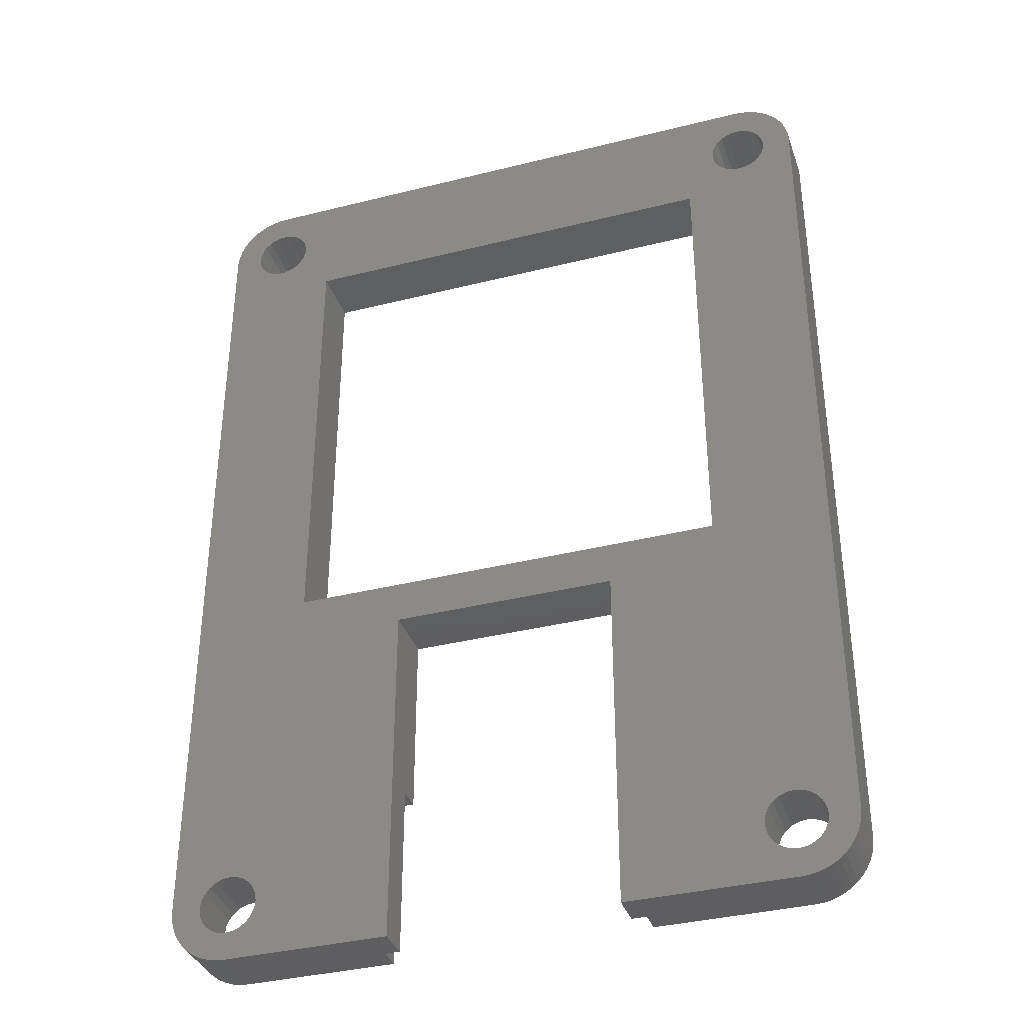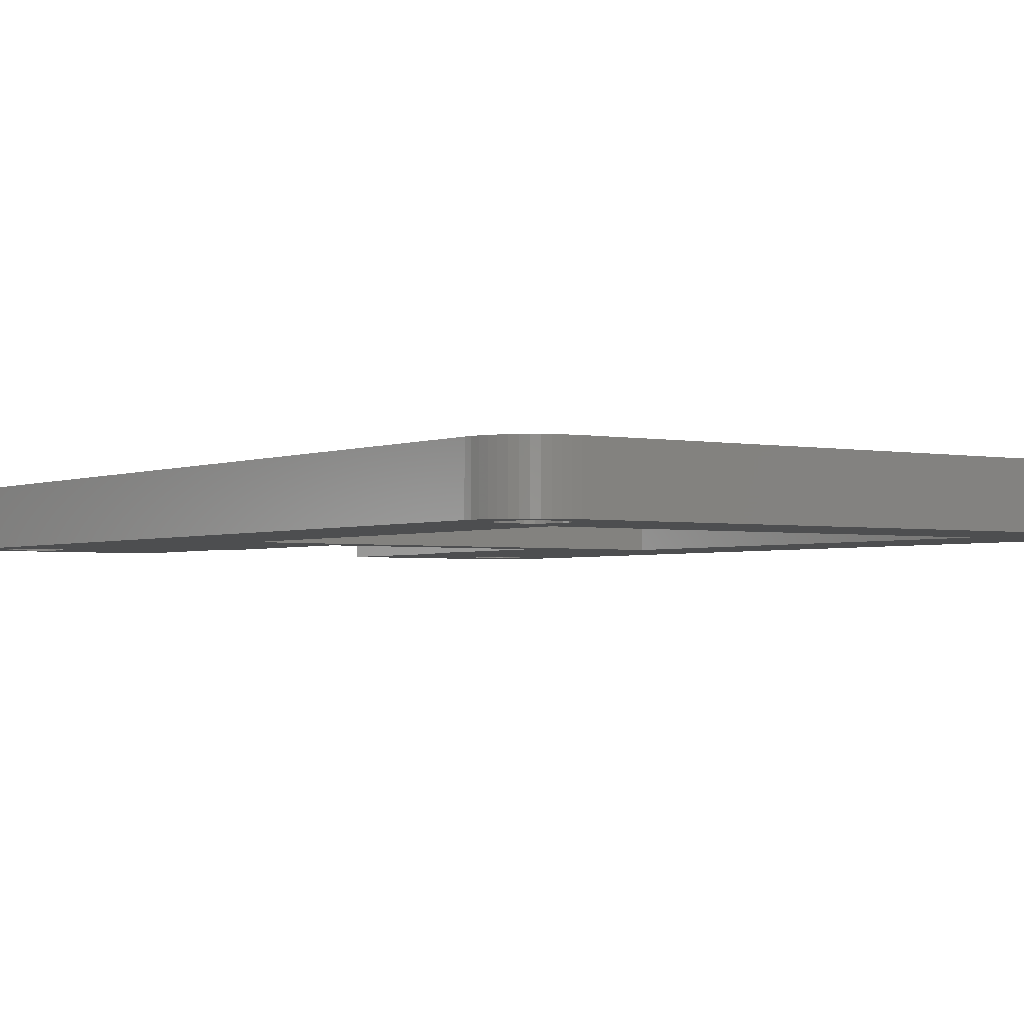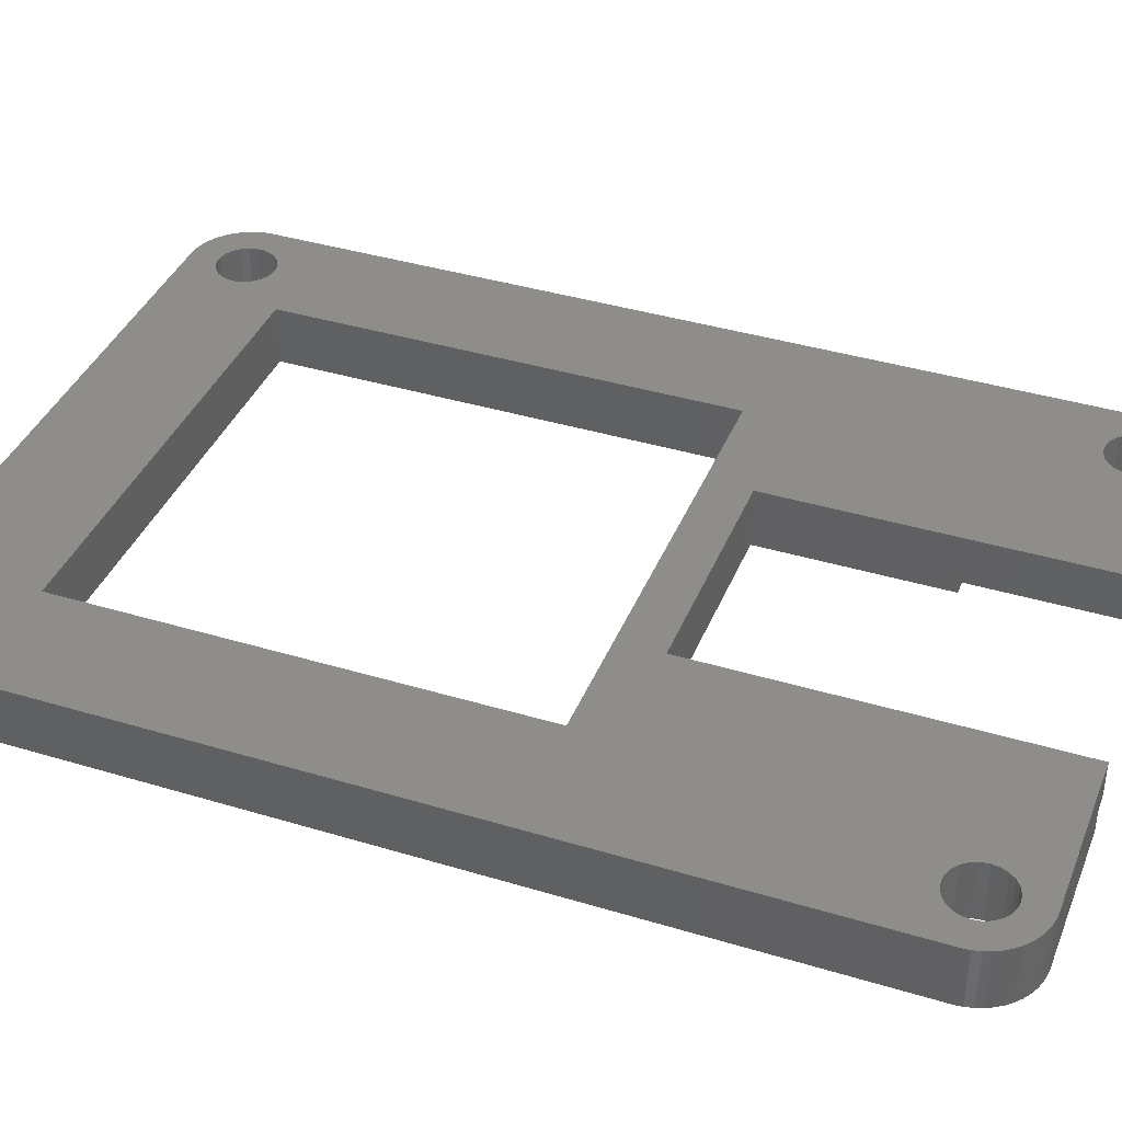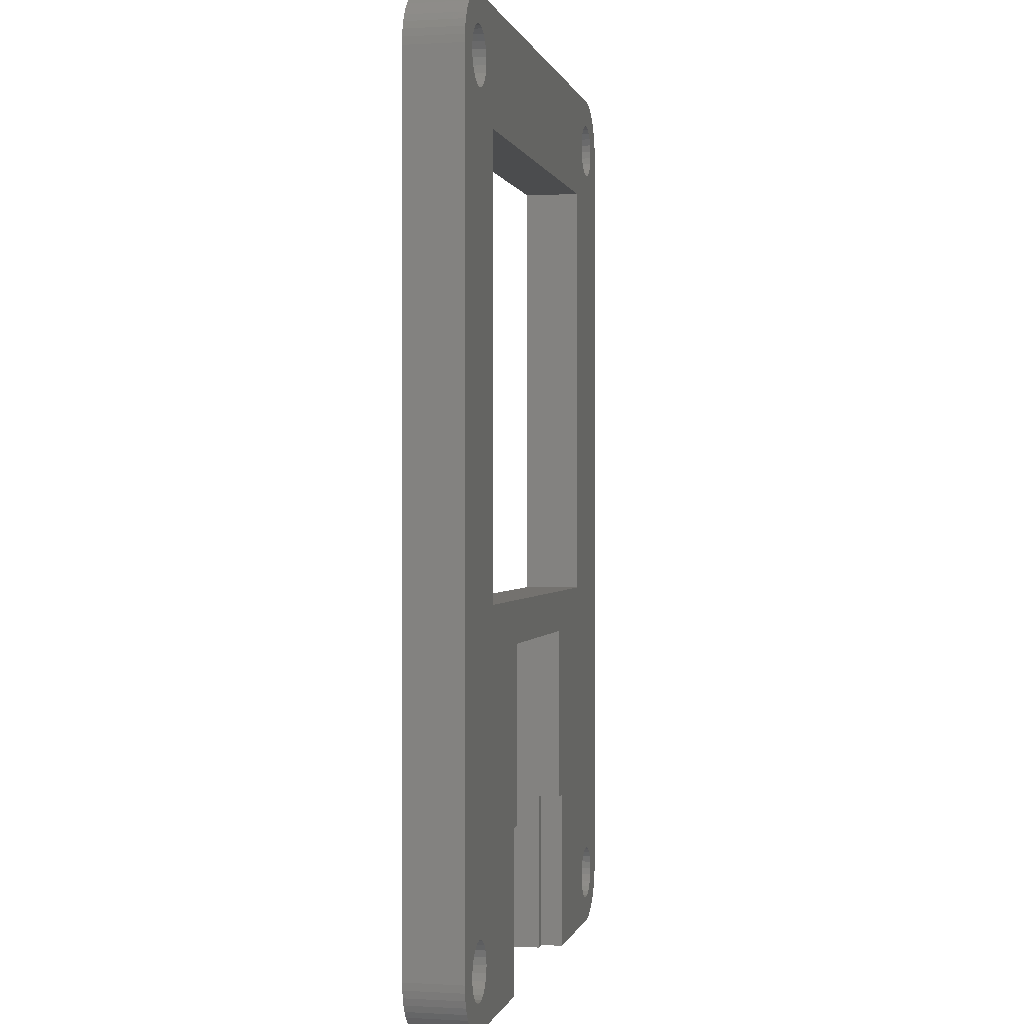
<metadata>
{"format":"stl","ext":"stl","renderer":"f3d","projection":"perspective","resolution":1024,"background":"white","views":[{"elev":-36.4,"azim":18.1,"up":"+Y"},{"elev":-2.5,"azim":145.1,"up":"+Z"},{"elev":38.9,"azim":-69.2,"up":"+Z"},{"elev":0.2,"azim":102.2,"up":"+Y"}]}
</metadata>
<code>
# stl→obj: 324 verts, 664 faces
v 0.04614 3.387 4
v 0 62 4
v 0 3.9 4
v 0.03422 62.52 4
v 0.1363 63.04 4
v 0.1578 2.884 4
v 0.3045 63.53 4
v 0.333 2.4 4
v 0.5359 64 4
v 0.569 1.942 4
v 0.8266 64.44 4
v 0.8619 1.519 4
v 1.172 64.83 4
v 1.207 1.136 4
v 1.565 65.17 4
v 1.598 0.8013 4
v 2 65.46 4
v 2 3.9 4
v 2.068 4.418 4
v 2.016 61.74 4
v 2.15 61.24 4
v 2.268 4.9 4
v 2.41 60.79 4
v 2.586 5.314 4
v 2.778 60.42 4
v 3 5.632 4
v 3.229 60.15 4
v 3.482 5.832 4
v 3.733 60.02 4
v 4 5.9 4
v 4.255 60.02 4
v 4.518 5.832 4
v 4.76 60.15 4
v 5 5.632 4
v 5.213 60.41 4
v 5.414 5.314 4
v 5.583 60.78 4
v 5.732 4.9 4
v 5.845 61.23 4
v 5.932 4.418 4
v 5.982 61.73 4
v 6 3.9 4
v 5.984 62.26 4
v 40.07 4.418 4
v 40.01 61.77 4
v 40 3.9 4
v 40.14 61.27 4
v 40.27 4.9 4
v 40.39 60.81 4
v 40.59 5.314 4
v 40.76 60.43 4
v 41 5.632 4
v 41.2 60.17 4
v 41.48 5.832 4
v 41.71 60.02 4
v 42 5.9 4
v 42.23 60.01 4
v 42.52 5.832 4
v 42.73 60.14 4
v 43 5.632 4
v 43.19 60.39 4
v 43.41 5.314 4
v 43.57 60.76 4
v 43.73 4.9 4
v 43.83 61.2 4
v 43.93 4.418 4
v 43.98 61.71 4
v 44 3.9 4
v 43.99 62.23 4
v 30.7 2.227e-16 4
v 40.27 2.9 4
v 30.7 24 4
v 42 7.05e-16 4
v 40.07 3.382 4
v 38 27 4
v 38 58 4
v 40.59 2.486 4
v 41 2.168 4
v 41.48 1.968 4
v 42 1.9 4
v 42.52 1.968 4
v 42.51 0.03314 4
v 43.02 0.132 4
v 43 2.168 4
v 43.41 2.486 4
v 43.51 0.295 4
v 43.73 2.9 4
v 43.97 0.5193 4
v 43.93 3.382 4
v 44.4 0.8013 4
v 44 65.46 4
v 44.44 65.17 4
v 44.79 1.136 4
v 44.83 64.83 4
v 45.14 1.519 4
v 45.17 64.44 4
v 45.43 1.942 4
v 45.46 64 4
v 45.67 2.4 4
v 45.7 63.53 4
v 45.84 2.884 4
v 45.86 63.04 4
v 45.95 3.387 4
v 45.97 62.52 4
v 46 3.9 4
v 46 62 4
v 2.018 62.27 4
v 2.469 65.7 4
v 2.155 62.77 4
v 2.417 63.22 4
v 2.787 63.59 4
v 2.965 65.86 4
v 3.24 63.85 4
v 3.478 65.97 4
v 3.745 63.98 4
v 4 66 4
v 4.267 63.98 4
v 42 66 4
v 4.771 63.85 4
v 5.222 63.58 4
v 5.59 63.21 4
v 5.85 62.76 4
v 8 58 4
v 8 27 4
v 40.17 62.8 4
v 40.02 62.29 4
v 40.43 63.24 4
v 40.81 63.61 4
v 41.27 63.86 4
v 41.77 63.99 4
v 42.29 63.98 4
v 42.52 65.97 4
v 42.8 63.83 4
v 43.04 65.86 4
v 43.24 63.57 4
v 43.53 65.7 4
v 43.61 63.19 4
v 43.86 62.73 4
v 2.029 0.5193 4
v 2.068 3.382 4
v 2.492 0.295 4
v 2.268 2.9 4
v 2.586 2.486 4
v 2.981 0.132 4
v 3 2.168 4
v 3.486 0.03314 4
v 3.482 1.968 4
v 4 1.9 4
v 4 0 4
v 4.518 1.968 4
v 15.3 1.067e-16 4
v 5 2.168 4
v 5.414 2.486 4
v 5.732 2.9 4
v 5.932 3.382 4
v 15.3 24 4
v 31.7 2.227e-16 0
v 42 7.05e-16 0
v 31.7 2.227e-16 1.6
v 30.7 2.227e-16 1.6
v 42.51 0.03314 0
v 43.02 0.132 0
v 43.51 0.295 0
v 43.97 0.5193 0
v 44.4 0.8013 0
v 44.79 1.136 0
v 45.14 1.519 0
v 45.43 1.942 0
v 45.67 2.4 0
v 45.84 2.884 0
v 45.95 3.387 0
v 46 3.9 0
v 46 62 0
v 45.97 62.52 0
v 45.86 63.04 0
v 45.7 63.53 0
v 45.46 64 0
v 45.17 64.44 0
v 44.83 64.83 0
v 44.44 65.17 0
v 44 65.46 0
v 43.53 65.7 0
v 43.04 65.86 0
v 42.52 65.97 0
v 42 66 0
v 4 66 0
v 3.478 65.97 0
v 2.965 65.86 0
v 2.469 65.7 0
v 2 65.46 0
v 1.565 65.17 0
v 1.172 64.83 0
v 0.8266 64.44 0
v 0.5359 64 0
v 0.3045 63.53 0
v 0.1363 63.04 0
v 0.03422 62.52 0
v 0 62 0
v 0 3.9 0
v 0.04614 3.387 0
v 0.1578 2.884 0
v 0.333 2.4 0
v 0.569 1.942 0
v 0.8619 1.519 0
v 1.207 1.136 0
v 1.598 0.8013 0
v 2.029 0.5193 0
v 2.492 0.295 0
v 2.981 0.132 0
v 3.486 0.03314 0
v 4 0 0
v 14.3 1.067e-16 1.6
v 15.3 1.067e-16 1.6
v 14.3 1.067e-16 0
v 15.3 24 0
v 30.7 24 0
v 30.7 11.5 1.6
v 30.7 11.5 8.812e-16
v 4 1.9 0
v 3.482 1.968 0
v 3 2.168 0
v 2.586 2.486 0
v 2.268 2.9 0
v 2.068 3.382 0
v 2 3.9 0
v 2.068 4.418 0
v 2.268 4.9 0
v 2.586 5.314 0
v 3 5.632 0
v 3.482 5.832 0
v 4 5.9 0
v 4.518 5.832 0
v 5 5.632 0
v 5.414 5.314 0
v 5.732 4.9 0
v 5.932 4.418 0
v 6 3.9 0
v 5.932 3.382 0
v 5.732 2.9 0
v 5.414 2.486 0
v 5 2.168 0
v 4.518 1.968 0
v 40.81 63.61 0
v 41.27 63.86 0
v 41.77 63.99 0
v 42.29 63.98 0
v 42.8 63.83 0
v 43.24 63.57 0
v 43.61 63.19 0
v 43.86 62.73 0
v 43.99 62.23 0
v 43.98 61.71 0
v 43.83 61.2 0
v 43.57 60.76 0
v 43.19 60.39 0
v 42.73 60.14 0
v 42.23 60.01 0
v 41.71 60.02 0
v 41.2 60.17 0
v 40.76 60.43 0
v 40.39 60.81 0
v 40.14 61.27 0
v 40.01 61.77 0
v 40.02 62.29 0
v 40.17 62.8 0
v 40.43 63.24 0
v 43.41 2.486 0
v 43.73 2.9 0
v 43 2.168 0
v 42.52 1.968 0
v 42 1.9 0
v 41.48 1.968 0
v 41 2.168 0
v 40.59 2.486 0
v 40.27 2.9 0
v 40.07 3.382 0
v 40 3.9 0
v 40.07 4.418 0
v 40.27 4.9 0
v 40.59 5.314 0
v 41 5.632 0
v 41.48 5.832 0
v 42 5.9 0
v 42.52 5.832 0
v 43 5.632 0
v 43.41 5.314 0
v 43.73 4.9 0
v 43.93 4.418 0
v 44 3.9 0
v 43.93 3.382 0
v 5.982 61.73 0
v 5.984 62.26 0
v 3.745 63.98 0
v 4.267 63.98 0
v 5.845 61.23 0
v 2.787 63.59 0
v 3.24 63.85 0
v 2.417 63.22 0
v 2.155 62.77 0
v 5.59 63.21 0
v 5.222 63.58 0
v 5.85 62.76 0
v 5.583 60.78 0
v 4.771 63.85 0
v 2.018 62.27 0
v 2.016 61.74 0
v 8 58 0
v 38 58 0
v 38 27 0
v 8 27 0
v 14.3 11.5 1.762e-15
v 31.7 11.5 8.812e-16
v 2.15 61.24 0
v 2.41 60.79 0
v 2.778 60.42 0
v 3.229 60.15 0
v 3.733 60.02 0
v 4.255 60.02 0
v 4.76 60.15 0
v 5.213 60.41 0
v 15.3 11.5 1.762e-15
v 15.3 11.5 1.6
v 14.3 11.5 1.6
v 31.7 11.5 1.6
f 1 2 3
f 2 1 4
f 4 1 5
f 5 1 6
f 5 6 7
f 7 6 8
f 7 8 9
f 9 8 10
f 9 10 11
f 11 10 12
f 11 12 13
f 13 12 14
f 13 14 15
f 15 14 16
f 15 16 17
f 17 16 18
f 17 18 19
f 17 19 20
f 20 19 21
f 21 19 22
f 21 22 23
f 23 22 24
f 23 24 25
f 25 24 26
f 25 26 27
f 27 26 28
f 27 28 29
f 29 28 30
f 29 30 31
f 31 30 32
f 31 32 33
f 33 32 34
f 33 34 35
f 35 34 36
f 35 36 37
f 37 36 38
f 37 38 39
f 39 38 40
f 39 40 41
f 41 40 42
f 41 42 43
f 44 45 46
f 45 44 47
f 47 44 48
f 47 48 49
f 49 48 50
f 49 50 51
f 51 50 52
f 51 52 53
f 53 52 54
f 53 54 55
f 55 54 56
f 55 56 57
f 57 56 58
f 57 58 59
f 59 58 60
f 59 60 61
f 61 60 62
f 61 62 63
f 63 62 64
f 63 64 65
f 65 64 66
f 65 66 67
f 67 66 68
f 67 68 69
f 70 71 72
f 71 70 73
f 72 71 74
f 72 74 46
f 72 46 75
f 75 46 76
f 71 73 77
f 77 73 78
f 78 73 79
f 79 73 80
f 80 73 81
f 81 73 82
f 81 82 83
f 81 83 84
f 84 83 85
f 85 83 86
f 85 86 87
f 87 86 88
f 87 88 89
f 89 88 68
f 68 88 90
f 68 90 91
f 91 90 92
f 92 90 93
f 92 93 94
f 94 93 95
f 94 95 96
f 96 95 97
f 96 97 98
f 98 97 99
f 98 99 100
f 100 99 101
f 100 101 102
f 102 101 103
f 102 103 104
f 104 103 105
f 104 105 106
f 17 107 108
f 107 17 20
f 108 107 109
f 108 109 110
f 108 110 111
f 108 111 112
f 112 111 113
f 112 113 114
f 114 113 115
f 114 115 116
f 116 115 117
f 116 117 118
f 118 117 119
f 118 119 120
f 118 120 121
f 118 121 122
f 118 122 43
f 118 43 123
f 123 43 42
f 123 42 124
f 118 123 125
f 125 123 76
f 125 76 126
f 126 76 45
f 45 76 46
f 118 125 127
f 118 127 128
f 118 128 129
f 118 129 130
f 118 130 131
f 118 131 132
f 132 131 133
f 132 133 134
f 134 133 135
f 134 135 136
f 136 135 137
f 136 137 91
f 91 137 138
f 91 138 69
f 91 69 68
f 139 18 16
f 18 139 140
f 140 139 141
f 140 141 142
f 142 141 143
f 143 141 144
f 143 144 145
f 145 144 146
f 145 146 147
f 147 146 148
f 148 146 149
f 148 149 150
f 150 149 151
f 150 151 152
f 152 151 153
f 153 151 154
f 154 151 155
f 155 151 42
f 42 151 124
f 124 151 156
f 124 156 75
f 75 156 72
f 73 157 158
f 157 73 159
f 159 73 160
f 160 73 70
f 82 158 161
f 158 82 73
f 83 161 162
f 161 83 82
f 86 162 163
f 162 86 83
f 88 163 164
f 163 88 86
f 90 164 165
f 164 90 88
f 93 165 166
f 165 93 90
f 167 93 166
f 93 167 95
f 168 95 167
f 95 168 97
f 169 97 168
f 97 169 99
f 170 99 169
f 99 170 101
f 171 101 170
f 101 171 103
f 172 103 171
f 103 172 105
f 173 105 172
f 105 173 106
f 174 106 173
f 106 174 104
f 175 104 174
f 104 175 102
f 176 102 175
f 102 176 100
f 177 100 176
f 100 177 98
f 178 98 177
f 98 178 96
f 179 96 178
f 96 179 94
f 92 179 180
f 179 92 94
f 91 180 181
f 180 91 92
f 136 181 182
f 181 136 91
f 134 182 183
f 182 134 136
f 132 183 184
f 183 132 134
f 118 184 185
f 184 118 132
f 116 185 186
f 185 116 118
f 114 186 187
f 186 114 116
f 112 187 188
f 187 112 114
f 108 188 189
f 188 108 112
f 17 189 190
f 189 17 108
f 15 190 191
f 190 15 17
f 13 191 192
f 191 13 15
f 13 193 11
f 193 13 192
f 11 194 9
f 194 11 193
f 9 195 7
f 195 9 194
f 7 196 5
f 196 7 195
f 5 197 4
f 197 5 196
f 4 198 2
f 198 4 197
f 2 199 3
f 199 2 198
f 3 200 1
f 200 3 199
f 1 201 6
f 201 1 200
f 6 202 8
f 202 6 201
f 8 203 10
f 203 8 202
f 10 204 12
f 204 10 203
f 12 205 14
f 205 12 204
f 16 205 206
f 205 16 14
f 139 206 207
f 206 139 16
f 141 207 208
f 207 141 139
f 144 208 209
f 208 144 141
f 146 209 210
f 209 146 144
f 149 210 211
f 210 149 146
f 151 212 213
f 212 211 214
f 211 212 149
f 149 212 151
f 72 215 216
f 215 72 156
f 72 160 70
f 160 72 217
f 217 72 218
f 218 72 216
f 147 219 220
f 219 147 148
f 145 220 221
f 220 145 147
f 143 221 222
f 221 143 145
f 223 143 222
f 143 223 142
f 224 142 223
f 142 224 140
f 225 140 224
f 140 225 18
f 226 18 225
f 18 226 19
f 227 19 226
f 19 227 22
f 228 22 227
f 22 228 24
f 26 228 229
f 228 26 24
f 28 229 230
f 229 28 26
f 30 230 231
f 230 30 28
f 32 231 232
f 231 32 30
f 34 232 233
f 232 34 32
f 36 233 234
f 233 36 34
f 36 235 38
f 235 36 234
f 38 236 40
f 236 38 235
f 40 237 42
f 237 40 236
f 42 238 155
f 238 42 237
f 155 239 154
f 239 155 238
f 154 240 153
f 240 154 239
f 152 240 241
f 240 152 153
f 150 241 242
f 241 150 152
f 148 242 219
f 242 148 150
f 129 243 244
f 243 129 128
f 130 244 245
f 244 130 129
f 131 245 246
f 245 131 130
f 133 246 247
f 246 133 131
f 135 247 248
f 247 135 133
f 135 249 137
f 249 135 248
f 137 250 138
f 250 137 249
f 138 251 69
f 251 138 250
f 69 252 67
f 252 69 251
f 67 253 65
f 253 67 252
f 65 254 63
f 254 65 253
f 61 254 255
f 254 61 63
f 59 255 256
f 255 59 61
f 57 256 257
f 256 57 59
f 55 257 258
f 257 55 57
f 53 258 259
f 258 53 55
f 51 259 260
f 259 51 53
f 261 51 260
f 51 261 49
f 262 49 261
f 49 262 47
f 263 47 262
f 47 263 45
f 264 45 263
f 45 264 126
f 265 126 264
f 126 265 125
f 266 125 265
f 125 266 127
f 128 266 243
f 266 128 127
f 87 267 85
f 267 87 268
f 84 267 269
f 267 84 85
f 81 269 270
f 269 81 84
f 80 270 271
f 270 80 81
f 79 271 272
f 271 79 80
f 78 272 273
f 272 78 79
f 77 273 274
f 273 77 78
f 275 77 274
f 77 275 71
f 276 71 275
f 71 276 74
f 277 74 276
f 74 277 46
f 278 46 277
f 46 278 44
f 279 44 278
f 44 279 48
f 280 48 279
f 48 280 50
f 52 280 281
f 280 52 50
f 54 281 282
f 281 54 52
f 56 282 283
f 282 56 54
f 58 283 284
f 283 58 56
f 60 284 285
f 284 60 58
f 62 285 286
f 285 62 60
f 62 287 64
f 287 62 286
f 64 288 66
f 288 64 287
f 66 289 68
f 289 66 288
f 68 290 89
f 290 68 289
f 89 268 87
f 268 89 290
f 43 291 41
f 291 43 292
f 117 293 294
f 293 117 115
f 41 295 39
f 295 41 291
f 113 296 297
f 296 113 111
f 111 298 296
f 298 111 110
f 298 109 299
f 109 298 110
f 120 300 121
f 300 120 301
f 122 292 43
f 292 122 302
f 39 303 37
f 303 39 295
f 119 294 304
f 294 119 117
f 120 304 301
f 304 120 119
f 190 305 306
f 305 190 189
f 305 189 299
f 299 189 298
f 298 189 296
f 296 189 188
f 296 188 297
f 297 188 187
f 297 187 293
f 293 187 186
f 293 186 294
f 294 186 185
f 294 185 304
f 304 185 301
f 301 185 300
f 300 185 302
f 302 185 292
f 292 185 307
f 292 307 237
f 307 185 265
f 307 265 308
f 308 265 264
f 308 264 309
f 309 264 263
f 309 263 277
f 265 185 266
f 266 185 243
f 243 185 244
f 244 185 245
f 245 185 246
f 246 185 184
f 246 184 247
f 247 184 183
f 247 183 248
f 248 183 182
f 248 182 249
f 249 182 181
f 249 181 250
f 250 181 251
f 251 181 289
f 310 215 311
f 215 310 309
f 215 309 216
f 216 309 218
f 218 309 312
f 312 309 157
f 157 309 277
f 157 277 276
f 157 276 275
f 157 275 158
f 158 275 274
f 158 274 273
f 158 273 272
f 158 272 271
f 158 271 270
f 158 270 161
f 161 270 162
f 162 270 269
f 162 269 267
f 162 267 163
f 163 267 268
f 163 268 164
f 164 268 290
f 164 290 289
f 164 289 165
f 165 289 181
f 165 181 180
f 165 180 166
f 166 180 179
f 166 179 167
f 167 179 178
f 167 178 168
f 168 178 177
f 168 177 169
f 169 177 176
f 169 176 170
f 170 176 175
f 170 175 171
f 171 175 174
f 171 174 172
f 172 174 173
f 263 278 277
f 278 263 262
f 278 262 279
f 279 262 261
f 279 261 280
f 280 261 260
f 280 260 281
f 281 260 259
f 281 259 282
f 282 259 258
f 282 258 283
f 283 258 257
f 283 257 284
f 284 257 256
f 284 256 285
f 285 256 255
f 285 255 286
f 286 255 254
f 286 254 287
f 287 254 253
f 287 253 288
f 288 253 252
f 288 252 289
f 289 252 251
f 225 207 206
f 207 225 224
f 207 224 208
f 208 224 223
f 208 223 222
f 208 222 209
f 209 222 221
f 209 221 210
f 210 221 220
f 210 220 219
f 210 219 211
f 211 219 242
f 211 242 214
f 214 242 241
f 214 241 240
f 214 240 239
f 214 239 238
f 214 238 237
f 214 237 310
f 310 237 307
f 214 310 311
f 197 199 198
f 199 197 200
f 200 197 196
f 200 196 201
f 201 196 195
f 201 195 202
f 202 195 194
f 202 194 203
f 203 194 193
f 203 193 204
f 204 193 192
f 204 192 205
f 205 192 191
f 205 191 206
f 206 191 190
f 206 190 225
f 225 190 226
f 226 190 306
f 226 306 313
f 226 313 227
f 227 313 314
f 227 314 228
f 228 314 315
f 228 315 229
f 229 315 316
f 229 316 230
f 230 316 317
f 230 317 231
f 231 317 318
f 231 318 232
f 232 318 319
f 232 319 233
f 233 319 320
f 233 320 234
f 234 320 303
f 234 303 235
f 235 303 295
f 235 295 236
f 236 295 291
f 236 291 237
f 237 291 292
f 321 311 215
f 121 302 122
f 302 121 300
f 115 297 293
f 297 115 113
f 305 20 306
f 20 305 107
f 306 21 313
f 21 306 20
f 314 25 315
f 25 314 23
f 313 23 314
f 23 313 21
f 299 107 305
f 107 299 109
f 25 316 315
f 316 25 27
f 27 317 316
f 317 27 29
f 29 318 317
f 318 29 31
f 31 319 318
f 319 31 33
f 33 320 319
f 320 33 35
f 35 303 320
f 303 35 37
f 322 151 213
f 151 322 156
f 156 322 321
f 156 321 215
f 311 212 214
f 212 311 323
f 322 311 321
f 311 322 323
f 322 212 323
f 212 322 213
f 324 157 159
f 157 324 312
f 324 160 217
f 160 324 159
f 324 218 312
f 218 324 217
f 124 309 310
f 309 124 75
f 307 124 310
f 124 307 123
f 76 307 308
f 307 76 123
f 76 309 75
f 309 76 308

</code>
